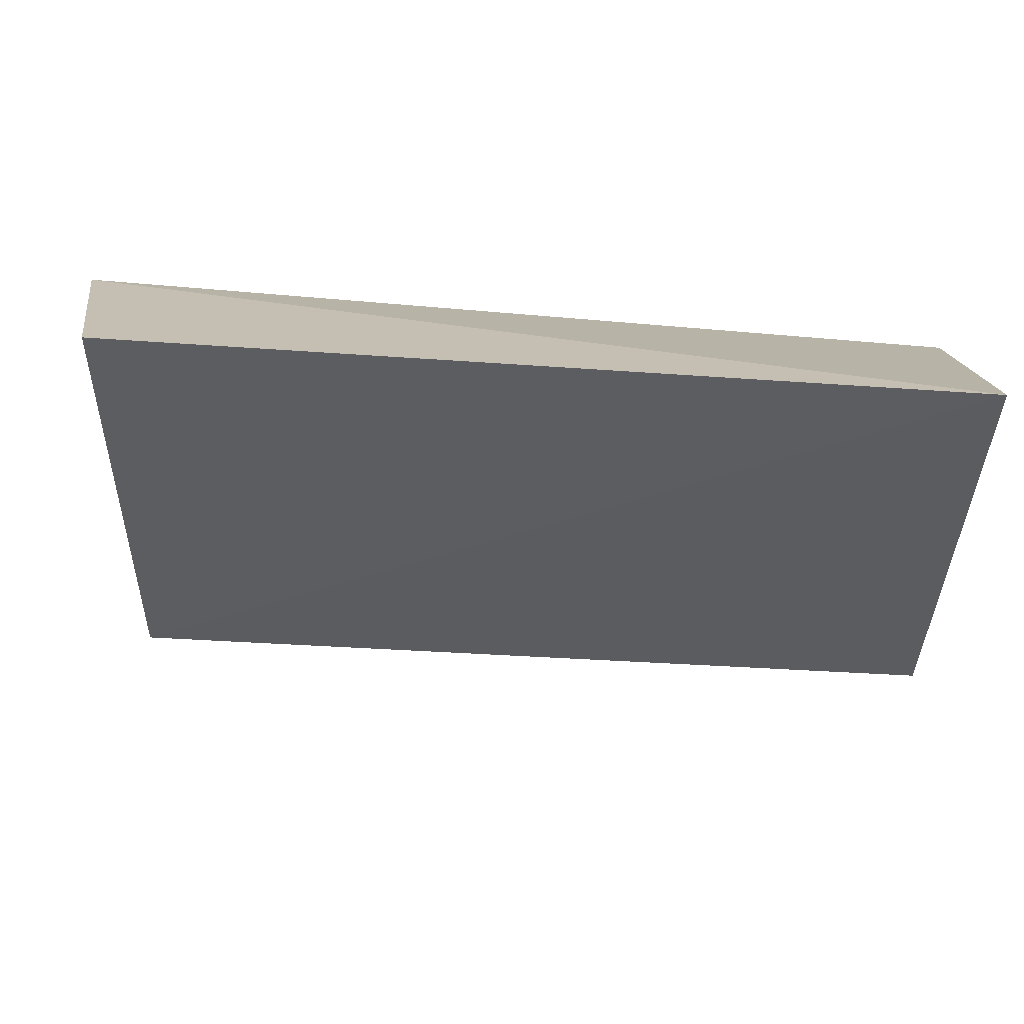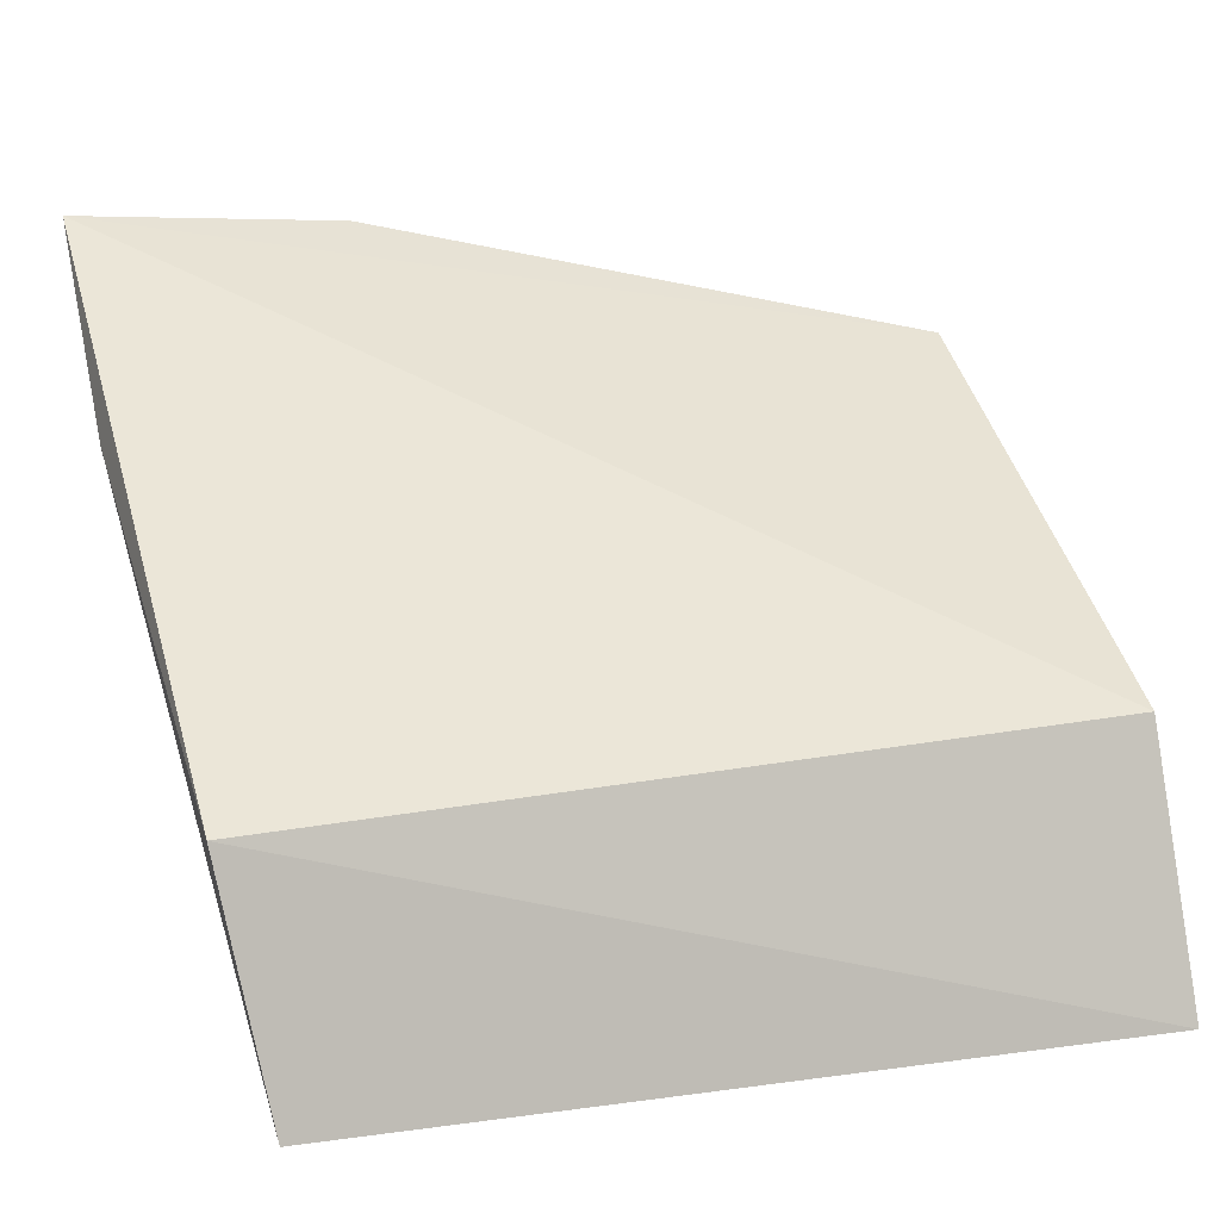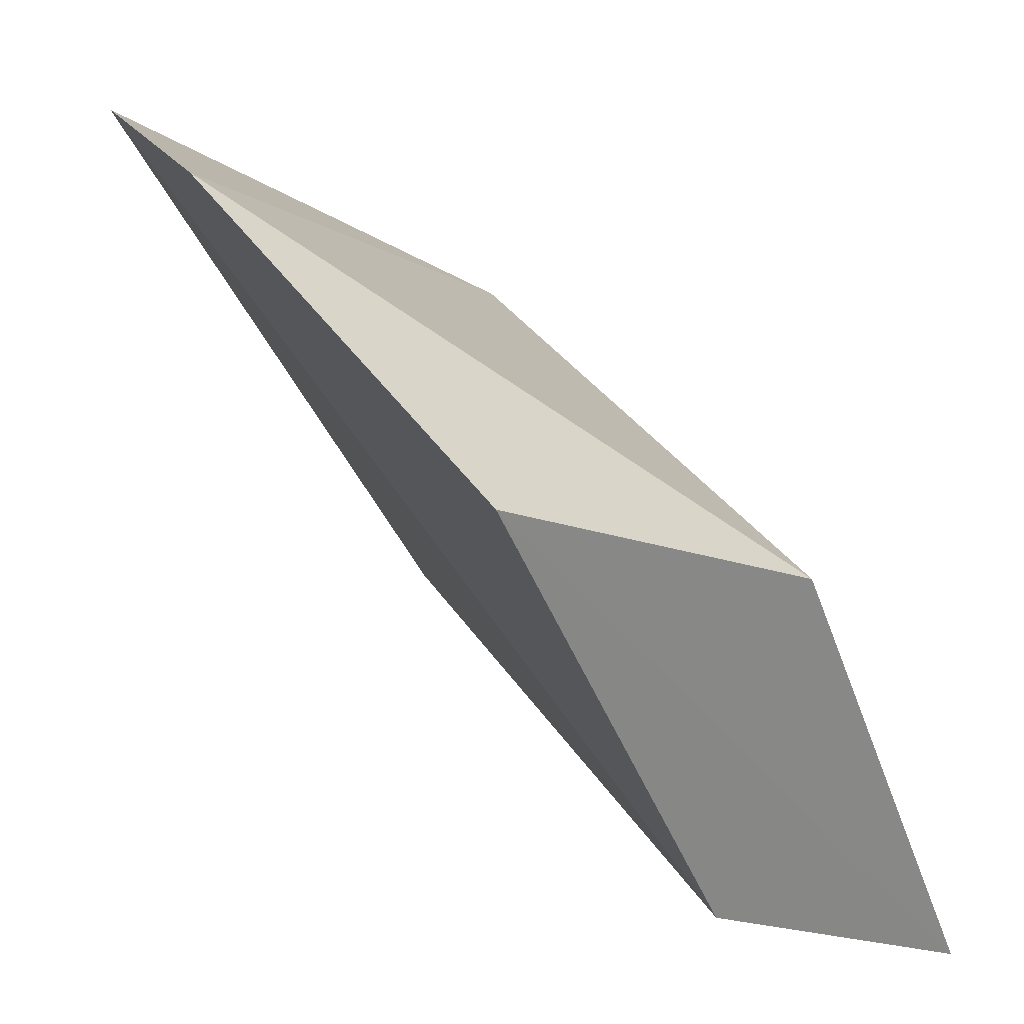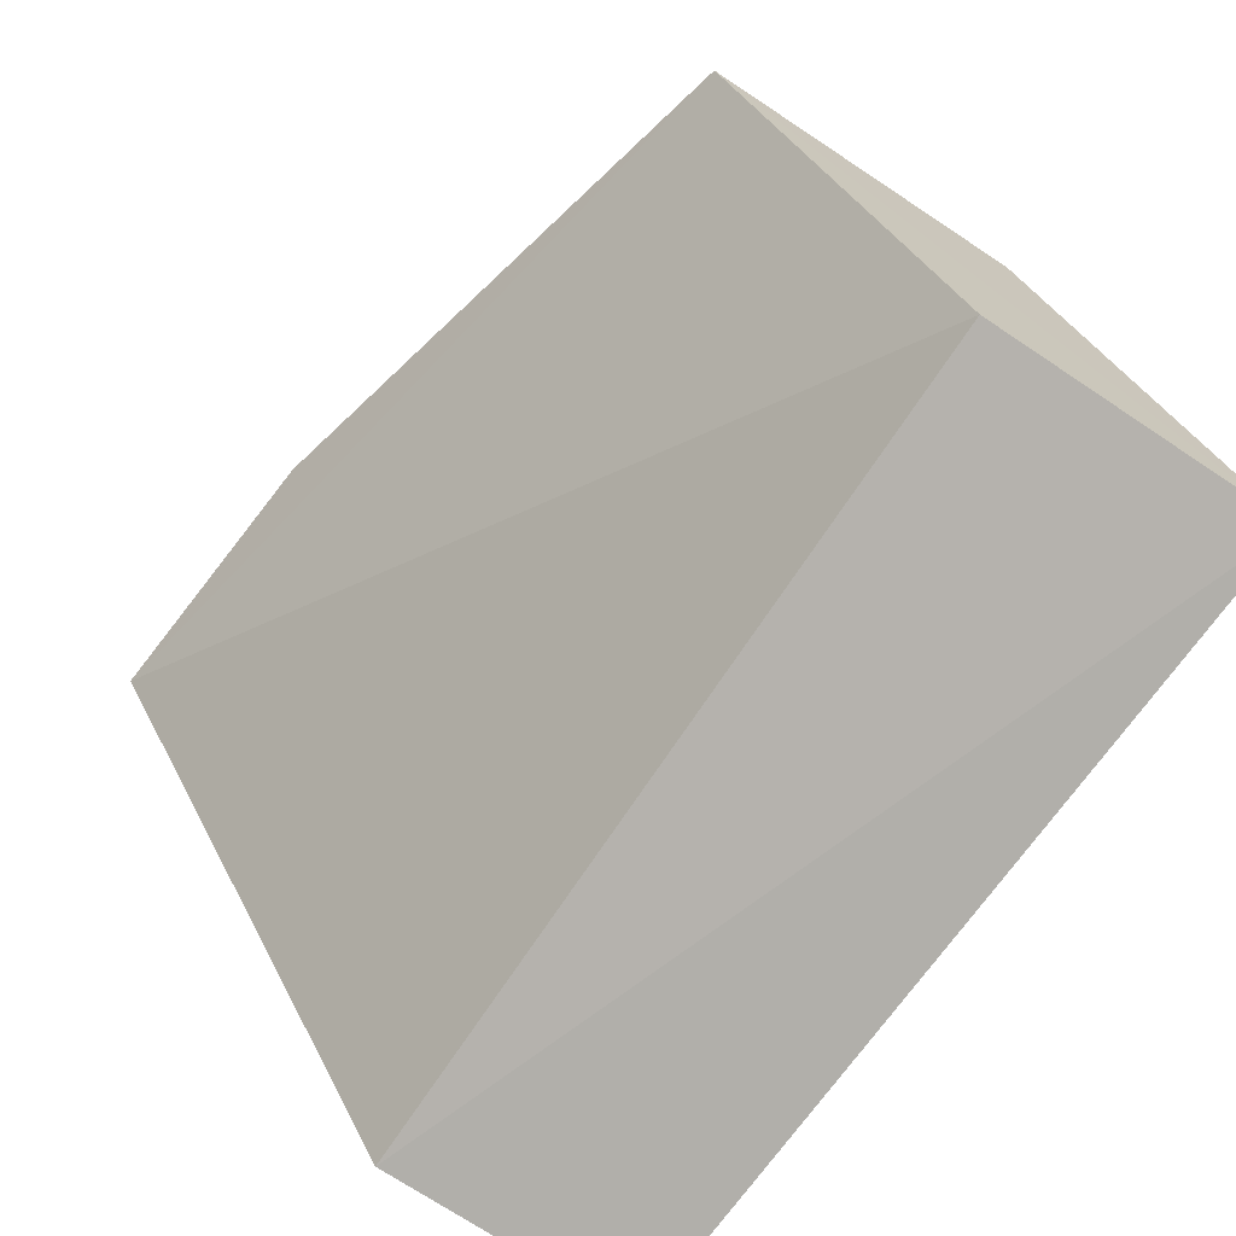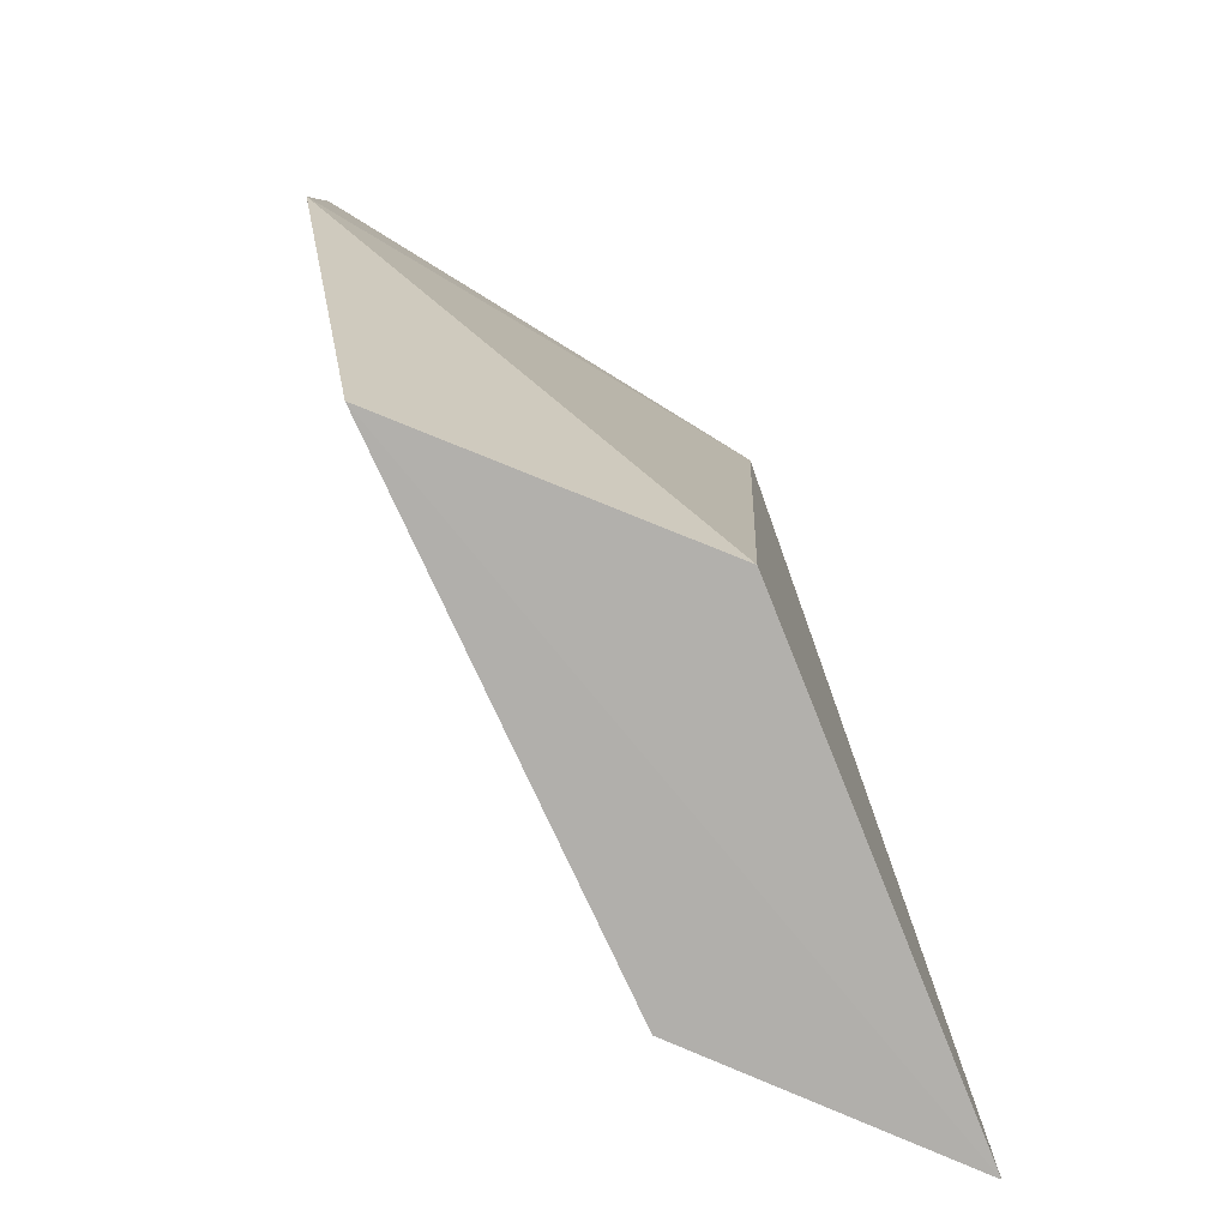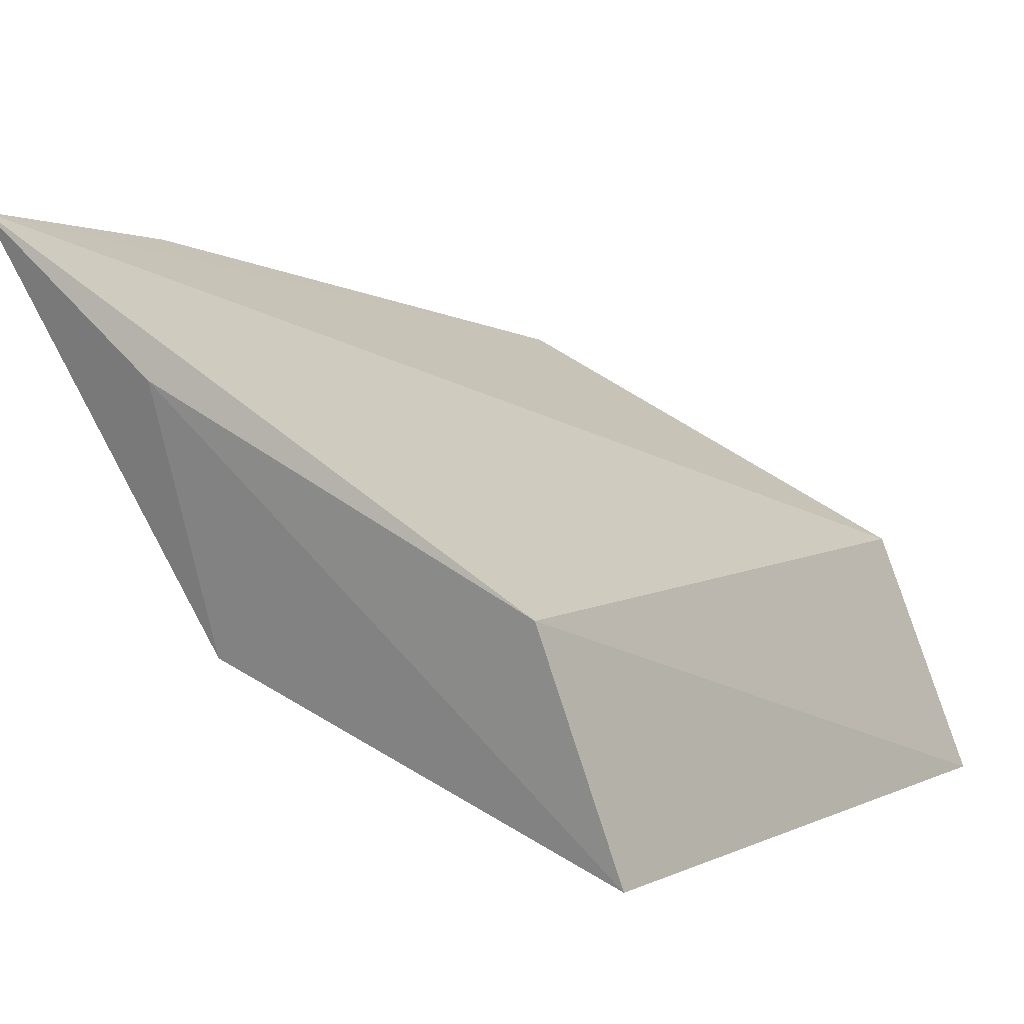
<metadata>
{"format":"obj","ext":"obj","renderer":"f3d","projection":"perspective","resolution":1024,"background":"white","views":[{"elev":-55.7,"azim":-1.8,"up":"+Z"},{"elev":20.4,"azim":-18.7,"up":"+Z"},{"elev":25.9,"azim":70.1,"up":"+Y"},{"elev":-72.0,"azim":57.4,"up":"+Y"},{"elev":9.2,"azim":93.8,"up":"+Y"},{"elev":6.4,"azim":-57.9,"up":"+Z"}]}
</metadata>
<code>
v -0.3711 0.04591 -0.02757
v -0.3715 0.05166 -0.01317
v -0.418 0.04948 -0.01206
v -0.4177 0.08493 0.007471
v -0.371 0.07134 -0.01733
v -0.3713 0.07776 -0.0008262
v -0.4155 0.07078 -0.01622
v -0.4024 0.0854 0.006038
v -0.4163 0.04555 -0.02506
v -0.4182 0.07305 -0.001378
f 1 2 3
f 3 2 4
f 6 2 1
f 6 1 5
f 6 4 2
f 7 5 1
f 8 6 5
f 8 4 6
f 8 7 4
f 8 5 7
f 9 7 1
f 9 1 3
f 10 3 4
f 10 4 7
f 10 9 3
f 10 7 9

</code>
